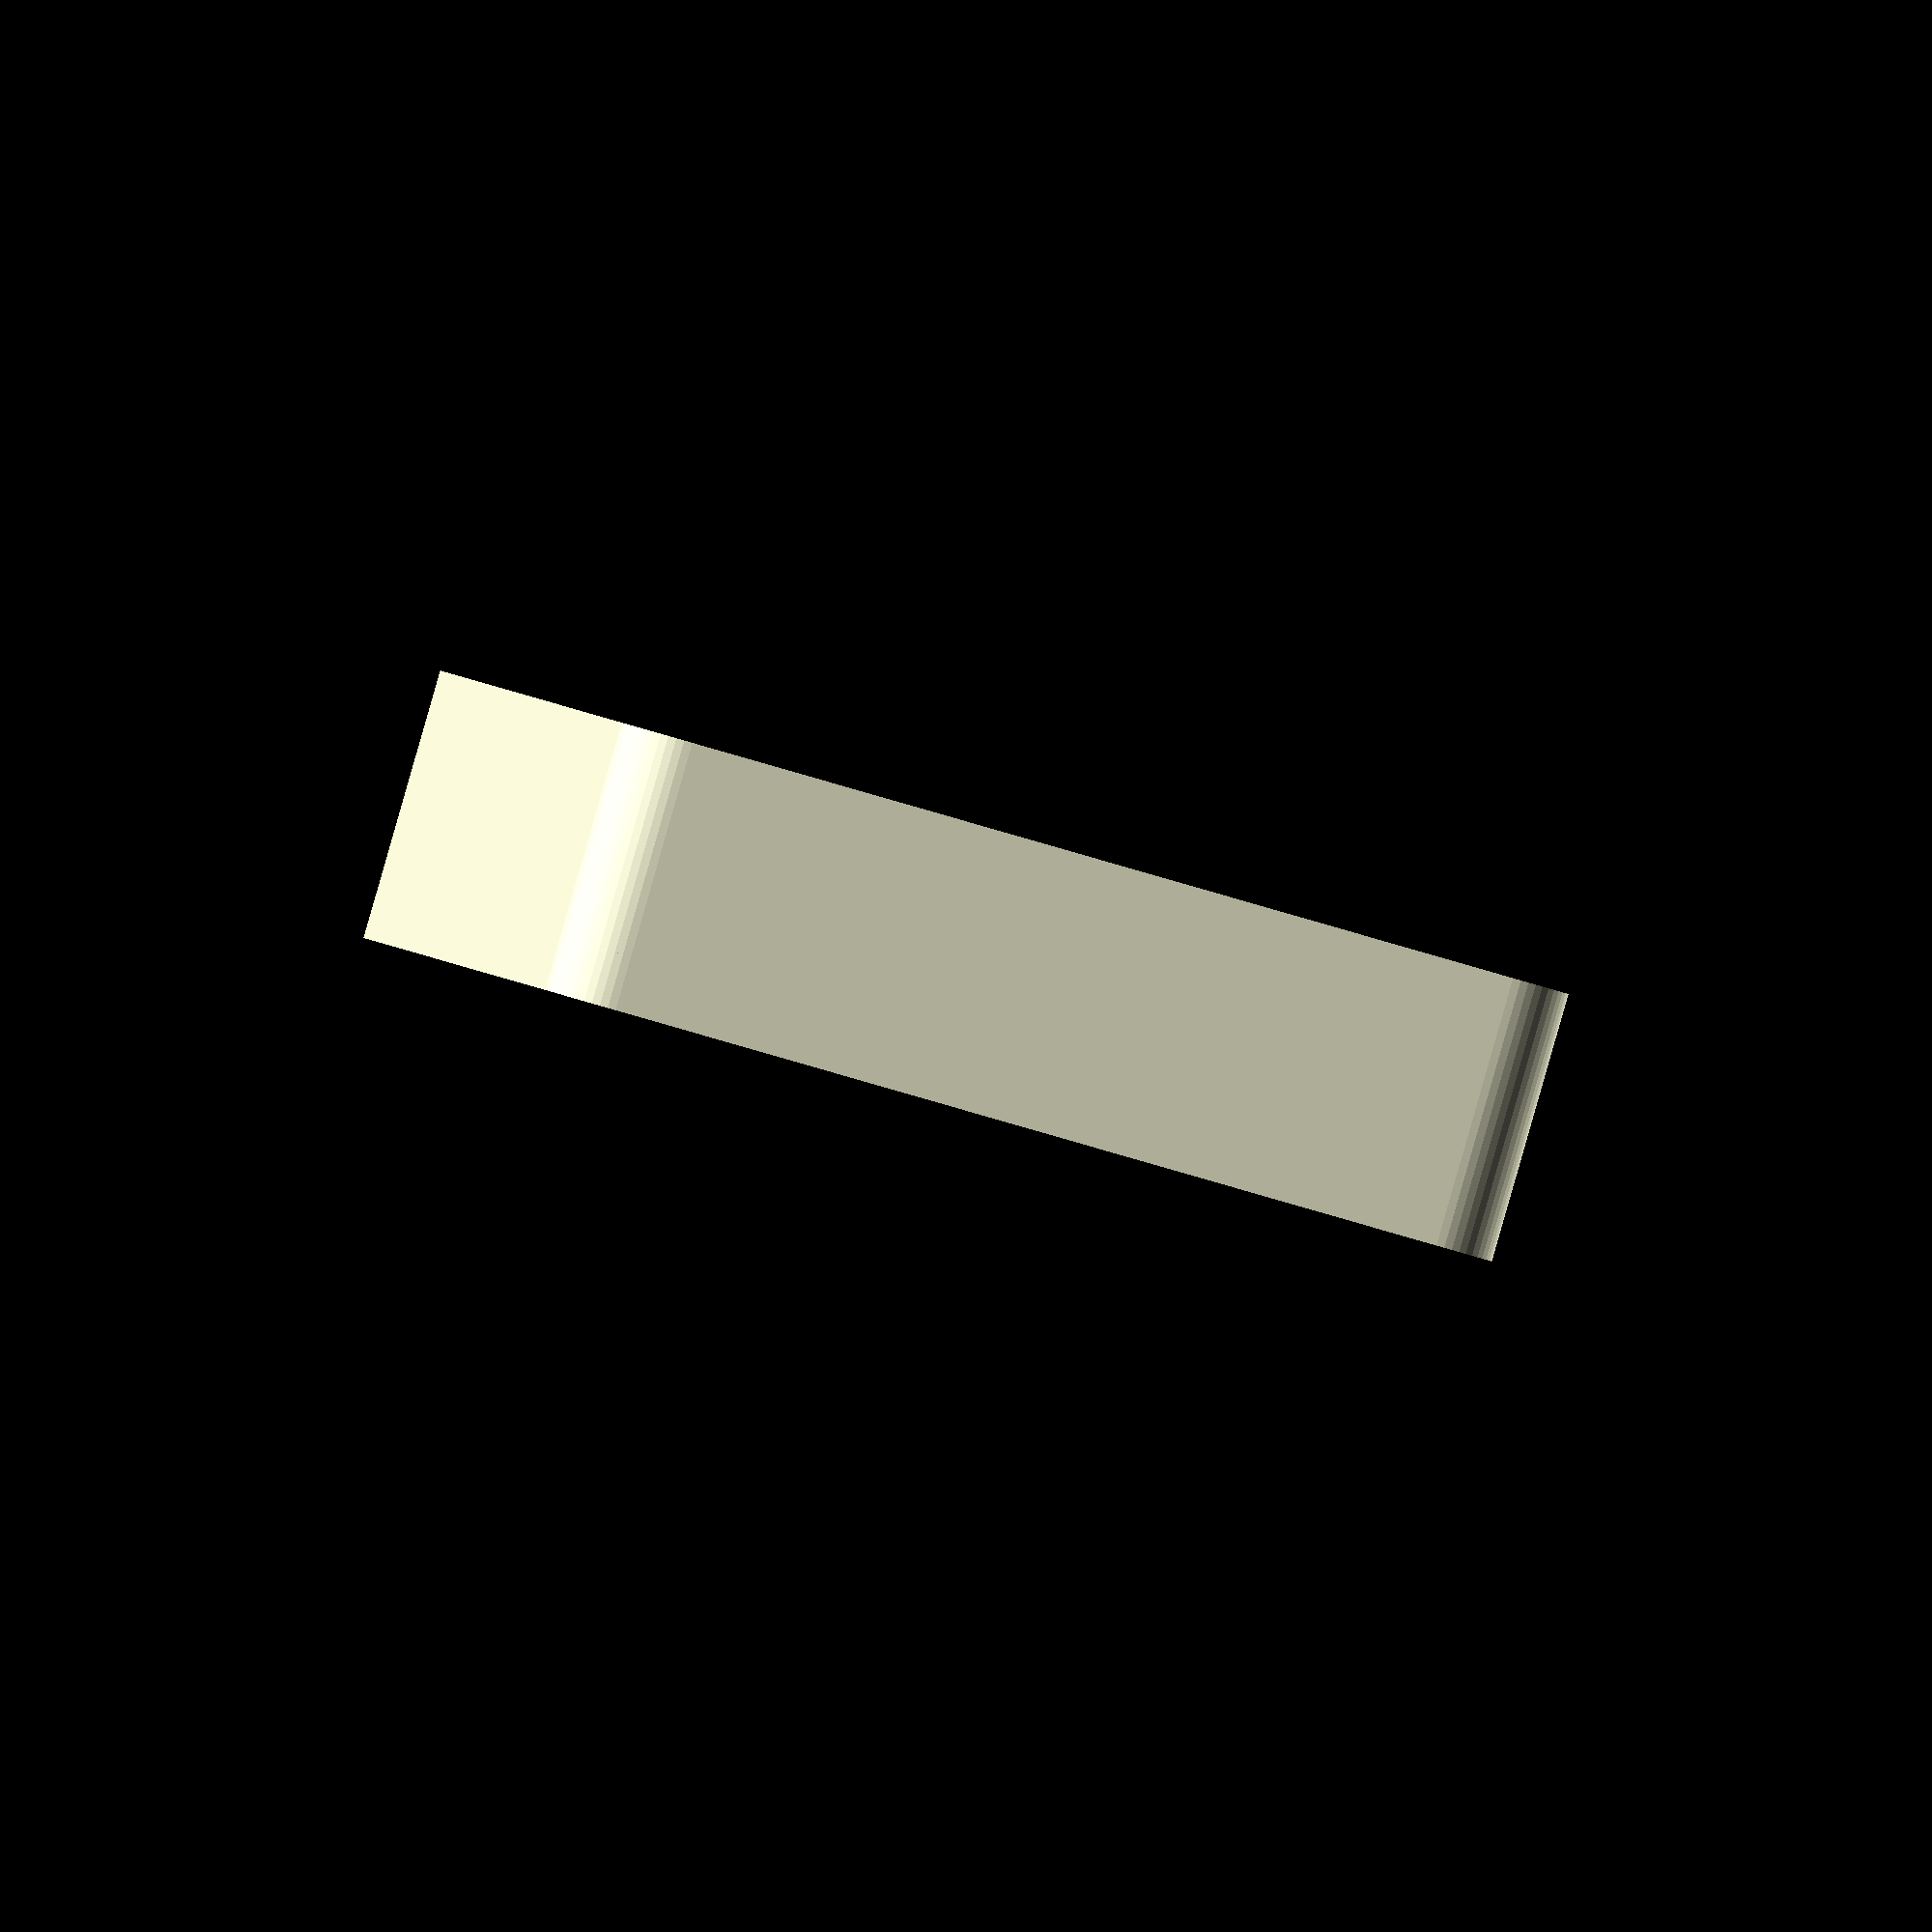
<openscad>
$fn = 50;


difference() {
	union() {
		hull() {
			translate(v = [-55.0000000000, 32.5000000000, 0]) {
				cylinder(h = 21, r = 5);
			}
			translate(v = [55.0000000000, 32.5000000000, 0]) {
				cylinder(h = 21, r = 5);
			}
			translate(v = [-55.0000000000, -32.5000000000, 0]) {
				cylinder(h = 21, r = 5);
			}
			translate(v = [55.0000000000, -32.5000000000, 0]) {
				cylinder(h = 21, r = 5);
			}
		}
	}
	union() {
		translate(v = [-52.5000000000, -30.0000000000, 1]) {
			rotate(a = [0, 0, 0]) {
				difference() {
					union() {
						translate(v = [0, 0, -10.0000000000]) {
							cylinder(h = 10, r = 1.5000000000);
						}
						cylinder(h = 3.2000000000, r = 3.0000000000);
						translate(v = [0, 0, -10.0000000000]) {
							cylinder(h = 10, r = 1.8000000000);
						}
						translate(v = [0, 0, -10.0000000000]) {
							cylinder(h = 10, r = 1.5000000000);
						}
					}
					union();
				}
			}
		}
		translate(v = [52.5000000000, -30.0000000000, 1]) {
			rotate(a = [0, 0, 0]) {
				difference() {
					union() {
						translate(v = [0, 0, -10.0000000000]) {
							cylinder(h = 10, r = 1.5000000000);
						}
						cylinder(h = 3.2000000000, r = 3.0000000000);
						translate(v = [0, 0, -10.0000000000]) {
							cylinder(h = 10, r = 1.8000000000);
						}
						translate(v = [0, 0, -10.0000000000]) {
							cylinder(h = 10, r = 1.5000000000);
						}
					}
					union();
				}
			}
		}
		translate(v = [-52.5000000000, 30.0000000000, 1]) {
			rotate(a = [0, 0, 0]) {
				difference() {
					union() {
						translate(v = [0, 0, -10.0000000000]) {
							cylinder(h = 10, r = 1.5000000000);
						}
						cylinder(h = 3.2000000000, r = 3.0000000000);
						translate(v = [0, 0, -10.0000000000]) {
							cylinder(h = 10, r = 1.8000000000);
						}
						translate(v = [0, 0, -10.0000000000]) {
							cylinder(h = 10, r = 1.5000000000);
						}
					}
					union();
				}
			}
		}
		translate(v = [52.5000000000, 30.0000000000, 1]) {
			rotate(a = [0, 0, 0]) {
				difference() {
					union() {
						translate(v = [0, 0, -10.0000000000]) {
							cylinder(h = 10, r = 1.5000000000);
						}
						cylinder(h = 3.2000000000, r = 3.0000000000);
						translate(v = [0, 0, -10.0000000000]) {
							cylinder(h = 10, r = 1.8000000000);
						}
						translate(v = [0, 0, -10.0000000000]) {
							cylinder(h = 10, r = 1.5000000000);
						}
					}
					union();
				}
			}
		}
		translate(v = [0, 0, 1]) {
			hull() {
				union() {
					translate(v = [-54.7500000000, 32.2500000000, 4.7500000000]) {
						cylinder(h = 31.5000000000, r = 4.7500000000);
					}
					translate(v = [-54.7500000000, 32.2500000000, 4.7500000000]) {
						sphere(r = 4.7500000000);
					}
					translate(v = [-54.7500000000, 32.2500000000, 36.2500000000]) {
						sphere(r = 4.7500000000);
					}
				}
				union() {
					translate(v = [54.7500000000, 32.2500000000, 4.7500000000]) {
						cylinder(h = 31.5000000000, r = 4.7500000000);
					}
					translate(v = [54.7500000000, 32.2500000000, 4.7500000000]) {
						sphere(r = 4.7500000000);
					}
					translate(v = [54.7500000000, 32.2500000000, 36.2500000000]) {
						sphere(r = 4.7500000000);
					}
				}
				union() {
					translate(v = [-54.7500000000, -32.2500000000, 4.7500000000]) {
						cylinder(h = 31.5000000000, r = 4.7500000000);
					}
					translate(v = [-54.7500000000, -32.2500000000, 4.7500000000]) {
						sphere(r = 4.7500000000);
					}
					translate(v = [-54.7500000000, -32.2500000000, 36.2500000000]) {
						sphere(r = 4.7500000000);
					}
				}
				union() {
					translate(v = [54.7500000000, -32.2500000000, 4.7500000000]) {
						cylinder(h = 31.5000000000, r = 4.7500000000);
					}
					translate(v = [54.7500000000, -32.2500000000, 4.7500000000]) {
						sphere(r = 4.7500000000);
					}
					translate(v = [54.7500000000, -32.2500000000, 36.2500000000]) {
						sphere(r = 4.7500000000);
					}
				}
			}
		}
	}
}
</openscad>
<views>
elev=90.0 azim=82.6 roll=344.0 proj=o view=solid
</views>
